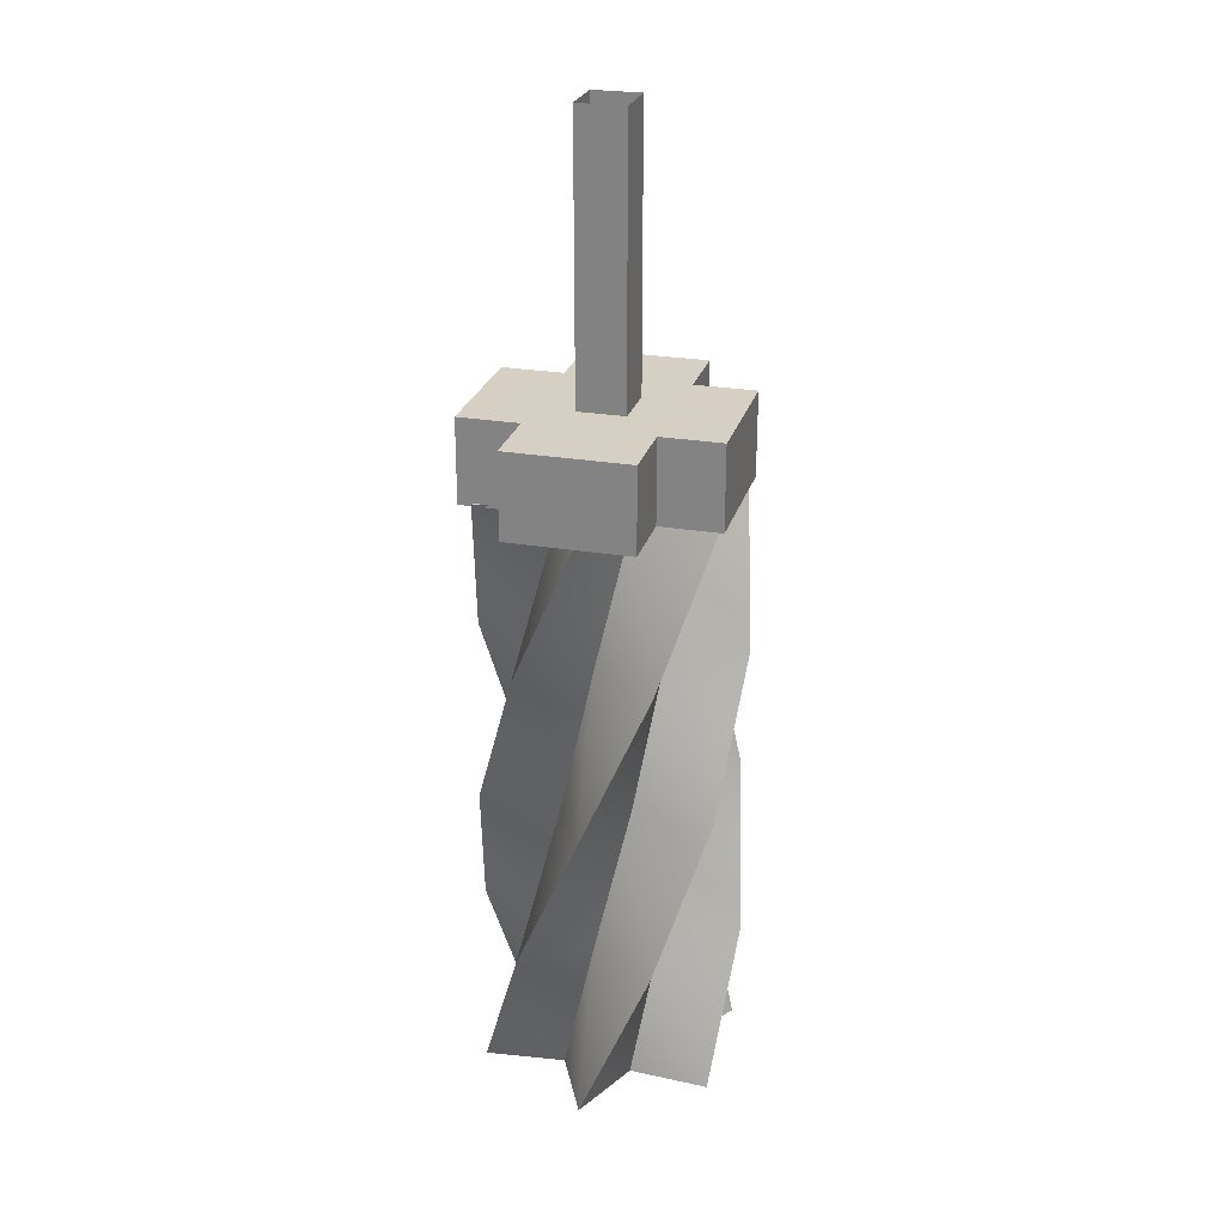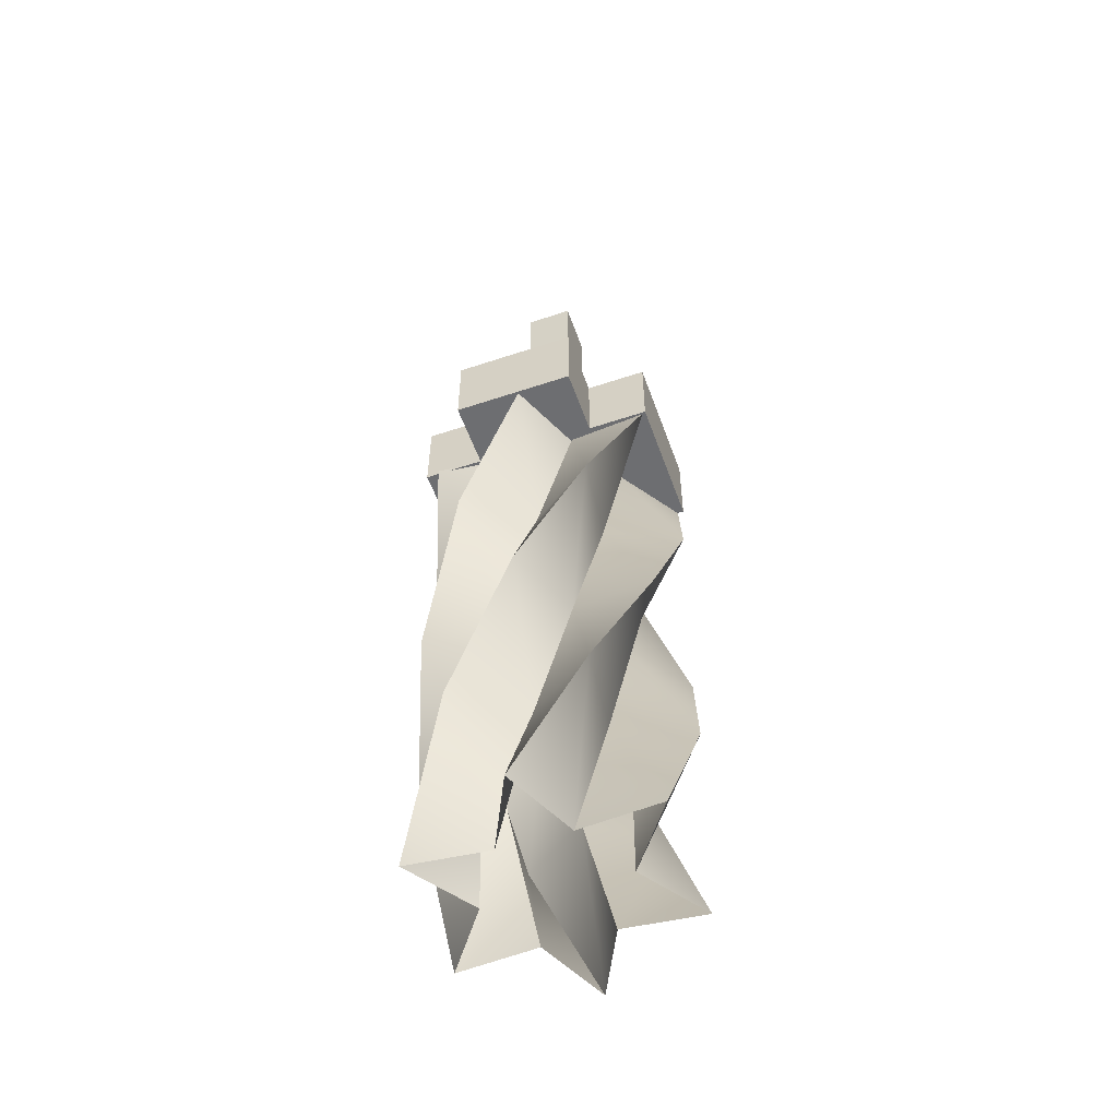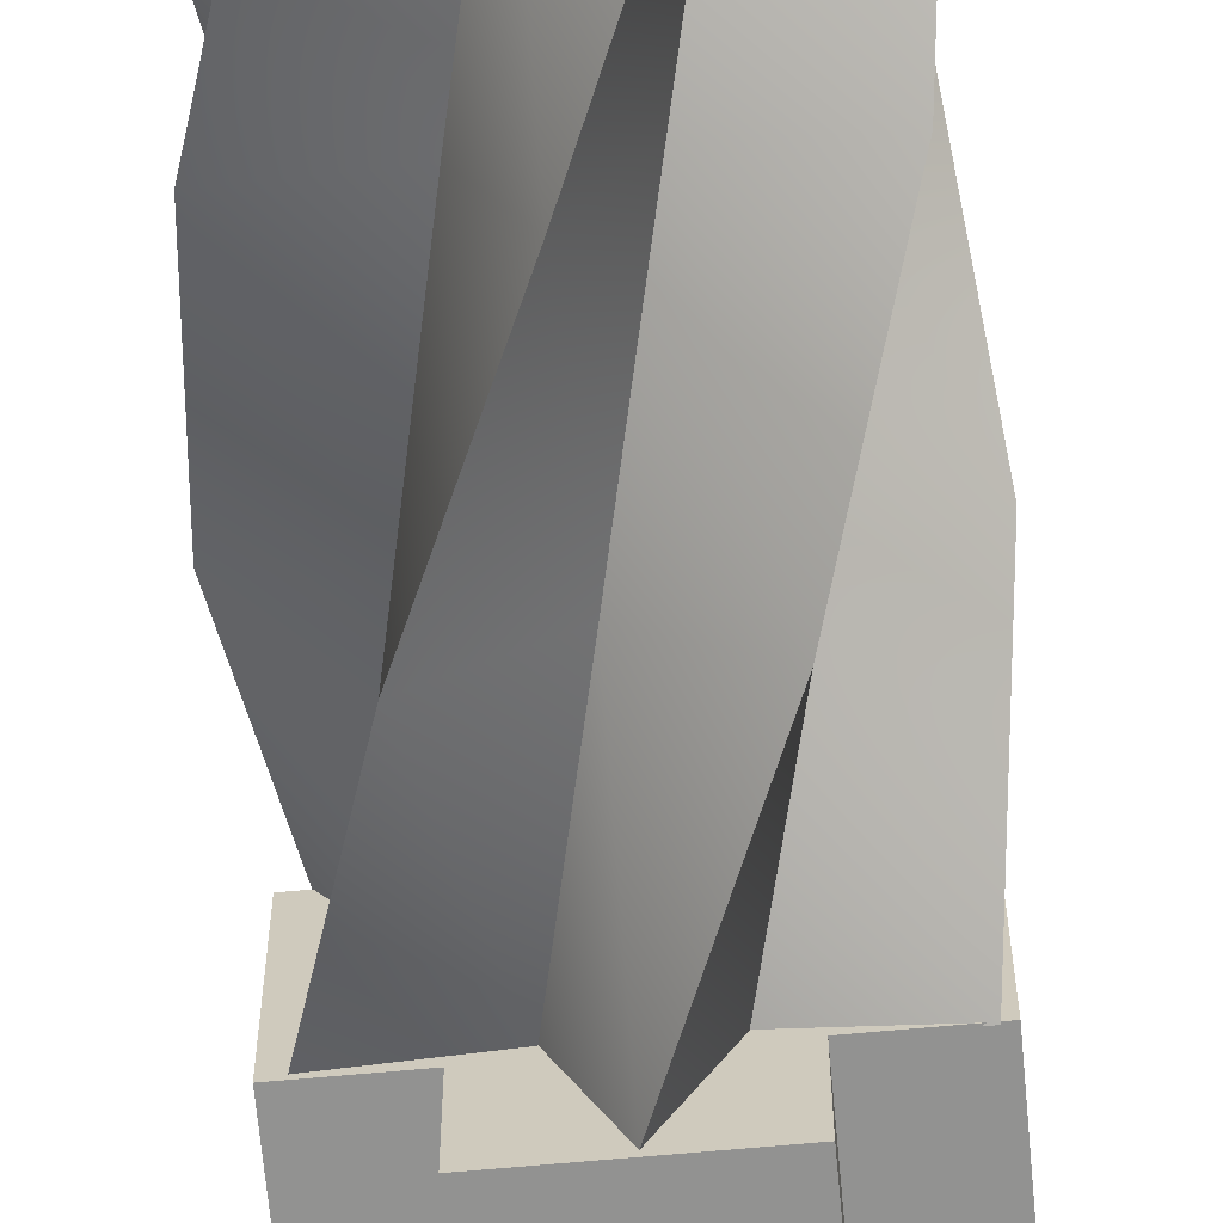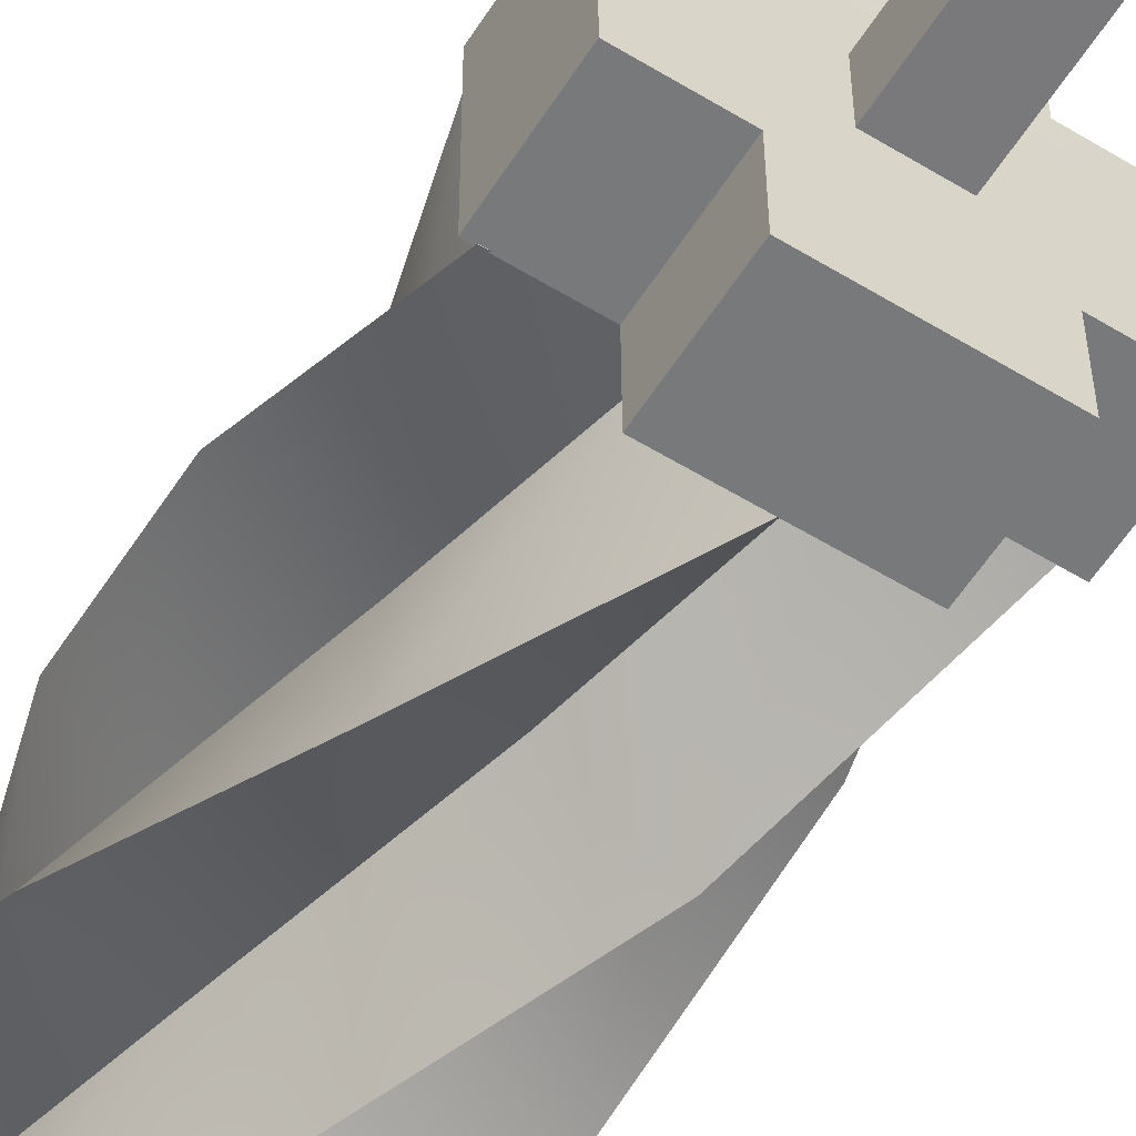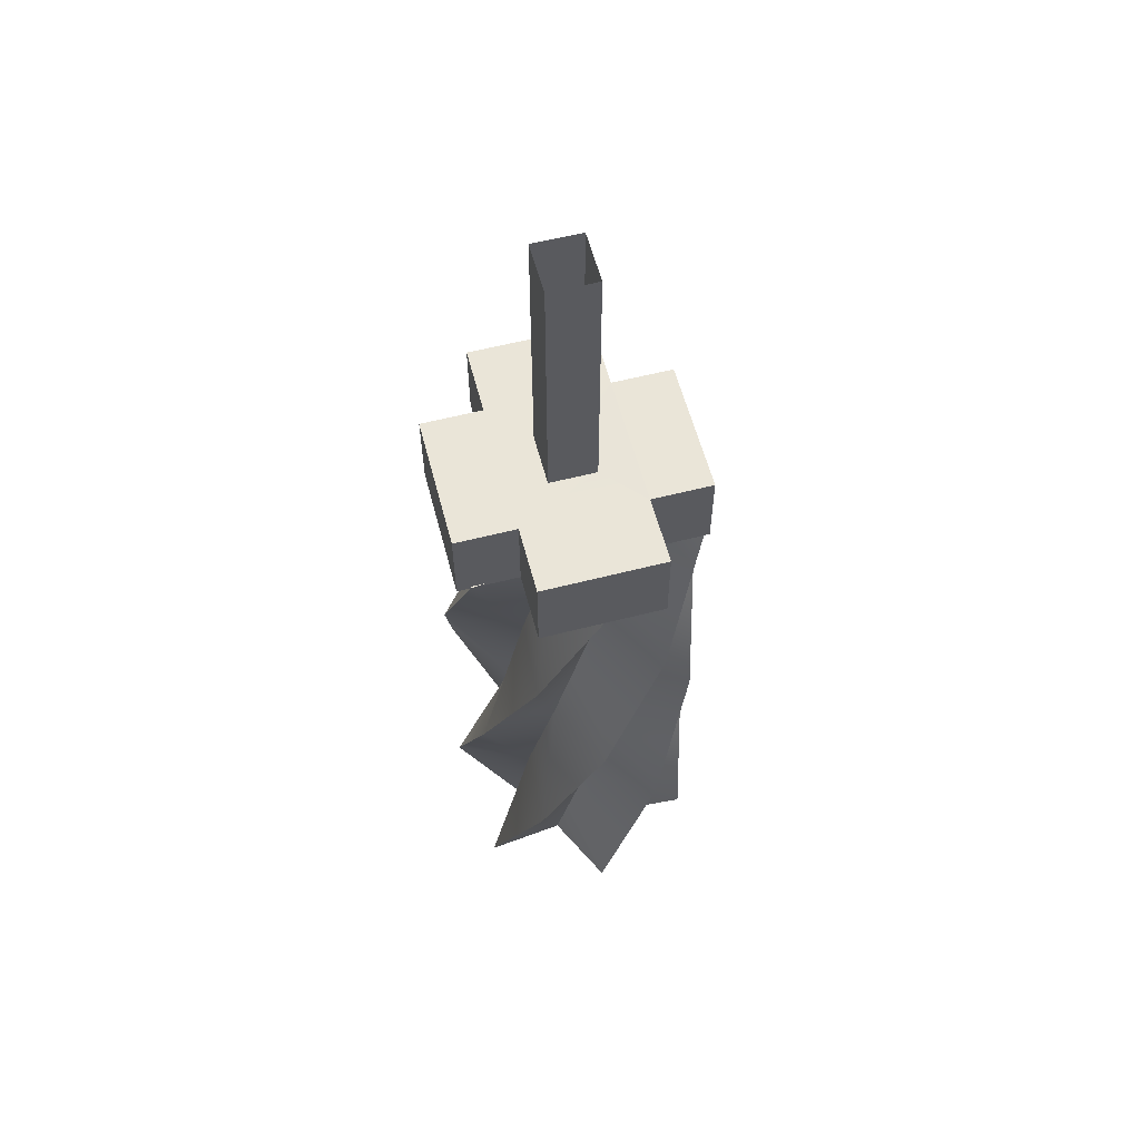
<metadata>
{"format":"obj","ext":"obj","renderer":"f3d","projection":"perspective","resolution":1024,"background":"white","views":[{"elev":25.9,"azim":-164.8,"up":"+Z"},{"elev":-54.6,"azim":-160.5,"up":"+Z"},{"elev":-66.0,"azim":-174.7,"up":"+Y"},{"elev":-57.9,"azim":-32.2,"up":"+Y"},{"elev":59.2,"azim":165.2,"up":"+Z"}]}
</metadata>
<code>
g Mine_silver_fort_drill_mesh
v -0.04408 2.134 -11.88
v 0.5083 1.006 -11.89
v -0.02266 1.116 -9.537
v 0.9899 1.859 -9.53
v -0.02266 1.116 -9.537
v 0.5083 1.006 -11.89
v 1.756 1.143 -11.89
v -1.06 0.05763 -11.9
v -0.9065 -0.4895 -9.551
v -1.76 -0.9844 -11.9
v -0.9919 -1.742 -9.562
v -0.9065 -0.4895 -9.551
v -1.06 0.05763 -11.9
v -2.056 0.01619 -9.546
v 0.5458 -0.8262 -11.9
v 0.9262 -0.452 -9.551
v 1.798 -0.9115 -11.91
v 2.054 0.1003 -9.547
v 0.9262 -0.452 -9.551
v 0.5458 -0.8262 -11.9
v 1.063 -1.7 -9.562
v 0.04002 -1.975 -11.91
v 0.5103 0.9644 -7.188
v -0.04206 2.092 -7.178
v 0.9899 1.859 -9.53
v 0.9045 0.6061 -9.542
v -0.02266 1.116 -9.537
v 0.9899 1.859 -9.53
v -0.04206 2.092 -7.178
v -1.758 -1.026 -7.205
v -2.056 0.01619 -9.546
v -1.058 0.0156 -7.196
v -2.056 0.01619 -9.546
v -1.758 -1.026 -7.205
v -0.9065 -0.4895 -9.551
v -0.5103 -0.8899 -7.204
v 1.063 -1.7 -9.562
v 0.5478 -0.8682 -7.205
v 1.8 -0.9536 -7.206
v 0.02064 -0.9998 -9.556
v 1.8 -0.9536 -7.206
v 0.9262 -0.452 -9.551
v 1.063 -1.7 -9.562
v 1.058 0.05891 -7.196
v -0.04206 2.092 -7.178
v 0.5103 0.9644 -7.188
v -0.02065 1.074 -4.837
v 0.9919 1.817 -4.831
v -0.02065 1.074 -4.837
v 0.5103 0.9644 -7.188
v -1.058 0.0156 -7.196
v -0.9045 -0.5315 -4.851
v -1.758 -1.026 -7.205
v -0.9045 -0.5315 -4.851
v -1.058 0.0156 -7.196
v -2.054 -0.02583 -4.846
v 0.9282 -0.494 -4.851
v 0.5478 -0.8682 -7.205
v 1.065 -1.742 -4.862
v 0.5478 -0.8682 -7.205
v 0.9282 -0.494 -4.851
v 1.8 -0.9536 -7.206
v 2.056 0.05829 -4.847
v -0.02065 1.074 -4.837
v 0.9919 1.817 -4.831
v -0.04003 2.05 -2.478
v 0.5123 0.9224 -2.488
v -0.04003 2.05 -2.478
v 0.9919 1.817 -4.831
v 0.9065 0.564 -4.842
v -1.756 -1.068 -2.505
v -2.054 -0.02583 -4.846
v -1.056 -0.02643 -2.496
v -2.054 -0.02583 -4.846
v -1.756 -1.068 -2.505
v -0.9045 -0.5315 -4.851
v -0.5083 -0.9319 -2.504
v 1.065 -1.742 -4.862
v 1.802 -0.9956 -2.506
v 0.9282 -0.494 -4.851
v 1.06 0.01689 -2.497
v 1.802 -0.9956 -2.506
v 1.065 -1.742 -4.862
v 0.5498 -0.9103 -2.505
v 0.02266 -1.042 -4.856
v 0.9899 1.859 -9.53
v 1.756 1.143 -11.89
v 0.9045 0.6061 -9.542
v 1.056 0.1009 -11.9
v -2.056 0.01619 -9.546
v -1.802 1.07 -11.89
v -0.9282 0.5685 -9.541
v -0.5498 0.9847 -11.89
v -1.802 1.07 -11.89
v -2.056 0.01619 -9.546
v -1.06 0.05763 -11.9
v 0.02064 -0.9998 -9.556
v 1.063 -1.7 -9.562
v 0.04002 -1.975 -11.91
v 1.758 1.101 -7.187
v 0.5103 0.9644 -7.188
v 0.9045 0.6061 -9.542
v 2.054 0.1003 -9.547
v -0.9282 0.5685 -9.541
v -1.058 0.0156 -7.196
v -2.056 0.01619 -9.546
v -1.058 0.0156 -7.196
v -0.9282 0.5685 -9.541
v -1.8 1.028 -7.187
v -1.065 1.816 -9.53
v 0.04205 -2.017 -7.215
v 0.5478 -0.8682 -7.205
v 0.02064 -0.9998 -9.556
v 1.758 1.101 -7.187
v 0.9919 1.817 -4.831
v 0.5103 0.9644 -7.188
v 0.9919 1.817 -4.831
v 1.758 1.101 -7.187
v 0.9065 0.564 -4.842
v -2.054 -0.02583 -4.846
v -1.8 1.028 -7.187
v -0.9262 0.5265 -4.841
v -0.5478 0.9427 -7.188
v -1.8 1.028 -7.187
v -2.054 -0.02583 -4.846
v -1.058 0.0156 -7.196
v 0.02266 -1.042 -4.856
v 1.065 -1.742 -4.862
v 0.04205 -2.017 -7.215
v 0.5478 -0.8682 -7.205
v 0.04205 -2.017 -7.215
v 1.065 -1.742 -4.862
v 0.5123 0.9224 -2.488
v 0.9065 0.564 -4.842
v 1.76 1.059 -2.488
v 2.056 0.05829 -4.847
v -0.9262 0.5265 -4.841
v -1.056 -0.02643 -2.496
v -2.054 -0.02583 -4.846
v -1.056 -0.02643 -2.496
v -0.9262 0.5265 -4.841
v -1.798 0.9861 -2.487
v -1.063 1.774 -4.83
v 0.04406 -2.059 -2.515
v 0.5498 -0.9103 -2.505
v 0.02266 -1.042 -4.856
v -0.04408 2.134 -11.88
v -1.065 1.816 -9.53
v -0.5498 0.9847 -11.89
v -0.9282 0.5685 -9.541
v -1.065 1.816 -9.53
v -0.04408 2.134 -11.88
v -0.02266 1.116 -9.537
v -0.5123 -0.8479 -11.9
v -1.76 -0.9844 -11.9
v -0.9919 -1.742 -9.562
v 0.02064 -0.9998 -9.556
v 1.056 0.1009 -11.9
v 1.798 -0.9115 -11.91
v 2.054 0.1003 -9.547
v -0.5478 0.9427 -7.188
v -0.02266 1.116 -9.537
v -0.04206 2.092 -7.178
v -0.02266 1.116 -9.537
v -0.5478 0.9427 -7.188
v -1.065 1.816 -9.53
v -1.8 1.028 -7.187
v -0.9065 -0.4895 -9.551
v -0.5103 -0.8899 -7.204
v -0.9919 -1.742 -9.562
v 0.04205 -2.017 -7.215
v 2.054 0.1003 -9.547
v 0.9262 -0.452 -9.551
v 1.058 0.05891 -7.196
v -0.04206 2.092 -7.178
v -1.063 1.774 -4.83
v -0.5478 0.9427 -7.188
v -1.063 1.774 -4.83
v -0.04206 2.092 -7.178
v -0.02065 1.074 -4.837
v -0.5103 -0.8899 -7.204
v -1.758 -1.026 -7.205
v -0.9899 -1.784 -4.862
v -0.9045 -0.5315 -4.851
v -0.9899 -1.784 -4.862
v -1.758 -1.026 -7.205
v 1.058 0.05891 -7.196
v 1.8 -0.9536 -7.206
v 2.056 0.05829 -4.847
v -0.02065 1.074 -4.837
v -0.5458 0.9007 -2.488
v -1.063 1.774 -4.83
v -1.798 0.9861 -2.487
v -0.5458 0.9007 -2.488
v -0.02065 1.074 -4.837
v -0.04003 2.05 -2.478
v -0.9045 -0.5315 -4.851
v -0.5083 -0.9319 -2.504
v -0.9899 -1.784 -4.862
v 0.04406 -2.059 -2.515
v 2.056 0.05829 -4.847
v 0.9282 -0.494 -4.851
v 1.06 0.01689 -2.497
v 2.054 0.1003 -9.547
v 0.9045 0.6061 -9.542
v 1.056 0.1009 -11.9
v -0.5123 -0.8479 -11.9
v 0.02064 -0.9998 -9.556
v 0.04002 -1.975 -11.91
v 1.058 0.05891 -7.196
v 1.758 1.101 -7.187
v 2.054 0.1003 -9.547
v -0.9919 -1.742 -9.562
v 0.04205 -2.017 -7.215
v 0.02064 -0.9998 -9.556
v 2.056 0.05829 -4.847
v 0.9065 0.564 -4.842
v 1.058 0.05891 -7.196
v 1.758 1.101 -7.187
v 1.058 0.05891 -7.196
v 0.9065 0.564 -4.842
v -1.063 1.774 -4.83
v -0.9262 0.5265 -4.841
v -0.5478 0.9427 -7.188
v 0.02266 -1.042 -4.856
v -0.5103 -0.8899 -7.204
v -0.9899 -1.784 -4.862
v -0.5103 -0.8899 -7.204
v 0.02266 -1.042 -4.856
v 0.04205 -2.017 -7.215
v 1.06 0.01689 -2.497
v 1.76 1.059 -2.488
v 2.056 0.05829 -4.847
v -0.9899 -1.784 -4.862
v 0.04406 -2.059 -2.515
v 0.02266 -1.042 -4.856
v 1.76 1.059 -2.488
v 1.06 0.01689 -2.497
v 0.002008 -0.004768 -2.496
v 0.5123 0.9224 -2.488
v -0.04003 2.05 -2.478
v 1.802 -0.9956 -2.506
v 0.002008 -0.004768 -2.496
v 1.06 0.01689 -2.497
v 0.5498 -0.9103 -2.505
v 0.04406 -2.059 -2.515
v -0.04003 2.05 -2.478
v 0.002008 -0.004768 -2.496
v -0.5458 0.9007 -2.488
v -1.798 0.9861 -2.487
v -1.056 -0.02643 -2.496
v -1.756 -1.068 -2.505
v -1.056 -0.02643 -2.496
v 0.002008 -0.004768 -2.496
v -0.5083 -0.9319 -2.504
v 0.04406 -2.059 -2.515
v -0.312 -0.4205 -1.224
v -0.312 -0.4205 3.03
v 0.4265 -0.4205 3.03
v 0.4264 -0.4205 -1.224
v 0.4264 -0.4205 -1.224
v 0.4265 -0.4205 3.03
v 0.4265 0.3901 3.03
v 0.4264 0.3901 -1.224
v 0.4264 0.3901 -1.224
v 0.4265 0.3901 3.03
v -0.312 0.3901 3.03
v -0.312 0.3901 -1.224
v -0.312 0.3901 -1.224
v -0.312 0.3901 3.03
v -0.312 -0.4205 3.03
v -0.312 -0.4205 -1.224
v -0.312 -0.4205 -1.224
v -0.8994 -1.065 -1.212
v -0.8994 1.026 -1.224
v -0.312 0.3901 -1.224
v -0.8994 -1.065 -1.212
v 0.4264 -0.4205 -1.224
v 1.014 -1.065 -1.212
v 1.014 -2.134 -1.207
v -0.8994 -2.134 -1.207
v 1.014 1.026 -1.224
v 1.97 1.026 -1.224
v 1.97 -1.065 -1.212
v 0.4264 0.3901 -1.224
v -0.8994 1.026 -1.224
v -0.8994 2.076 -1.229
v 1.014 2.076 -1.229
v -1.856 1.026 -1.224
v -1.856 -1.065 -1.212
v -1.856 1.026 -1.224
v -1.856 1.033 -2.532
v -0.8994 1.026 -1.224
v -0.8994 1.033 -2.532
v 1.97 -1.065 -1.212
v 1.97 -1.058 -2.52
v 1.014 -1.065 -1.212
v 1.014 -1.058 -2.52
v 1.97 1.033 -2.532
v 1.97 -1.058 -2.52
v 1.97 1.026 -1.224
v 1.97 -1.065 -1.212
v -0.8994 1.026 -1.224
v -0.8994 1.033 -2.532
v -0.8994 2.076 -1.229
v -0.8994 2.083 -2.537
v 1.014 -1.065 -1.212
v 1.014 -1.058 -2.52
v 1.014 -2.134 -1.207
v 1.014 -2.127 -2.515
v -0.8994 -2.127 -2.515
v -0.8994 -2.134 -1.207
v 1.014 -2.127 -2.515
v 1.014 -2.134 -1.207
v 1.014 1.026 -1.224
v 1.014 1.033 -2.532
v 1.97 1.026 -1.224
v 1.97 1.033 -2.532
v -0.8994 -1.065 -1.212
v -0.8994 -1.058 -2.52
v -1.856 -1.065 -1.212
v -1.856 -1.058 -2.52
v -0.8994 2.076 -1.229
v -0.8994 2.083 -2.537
v 1.014 2.076 -1.229
v 1.014 2.083 -2.537
v 1.014 1.026 -1.224
v 1.014 2.076 -1.229
v 1.014 1.033 -2.532
v 1.014 2.083 -2.537
v -0.8994 -1.065 -1.212
v -0.8994 -2.134 -1.207
v -0.8994 -1.058 -2.52
v -0.8994 -2.127 -2.515
v -1.856 1.033 -2.532
v -1.856 1.026 -1.224
v -1.856 -1.058 -2.52
v -1.856 -1.065 -1.212
v -0.8994 1.033 -2.532
v 1.014 2.083 -2.537
v -0.8994 2.083 -2.537
v 1.014 1.033 -2.532
v -0.8994 -1.058 -2.52
v 1.014 -1.058 -2.52
v -0.8994 -2.127 -2.515
v 1.014 -2.127 -2.515
v 1.97 -1.058 -2.52
v 1.97 1.033 -2.532
v -1.856 -1.058 -2.52
v -1.856 1.033 -2.532
g Mine_silver_fort_drill_mesh_0
f 3 2 1
f 6 5 4
f 6 4 7
f 10 9 8
f 10 11 9
f 14 13 12
f 17 16 15
f 17 18 16
f 21 20 19
f 21 22 20
f 25 24 23
f 23 26 25
f 29 28 27
f 32 31 30
f 35 34 33
f 34 35 36
f 39 38 37
f 38 40 37
f 43 42 41
f 42 44 41
f 47 46 45
f 50 49 48
f 53 52 51
f 56 55 54
f 59 58 57
f 62 61 60
f 62 63 61
f 66 65 64
f 69 68 67
f 69 67 70
f 73 72 71
f 76 75 74
f 75 76 77
f 80 79 78
f 80 81 79
f 84 83 82
f 84 85 83
f 88 87 86
f 88 89 87
f 92 91 90
f 92 93 91
f 96 95 94
f 99 98 97
f 102 101 100
f 100 103 102
f 106 105 104
f 109 108 107
f 108 109 110
f 113 112 111
f 116 115 114
f 119 118 117
f 122 121 120
f 122 123 121
f 126 125 124
f 129 128 127
f 132 131 130
f 135 134 133
f 135 136 134
f 139 138 137
f 142 141 140
f 142 143 141
f 146 145 144
f 149 148 147
f 149 150 148
f 153 152 151
f 156 155 154
f 156 154 157
f 160 159 158
f 163 162 161
f 166 165 164
f 165 166 167
f 170 169 168
f 169 170 171
f 174 173 172
f 177 176 175
f 180 179 178
f 183 182 181
f 186 185 184
f 189 188 187
f 192 191 190
f 192 193 191
f 196 195 194
f 199 198 197
f 198 199 200
f 203 202 201
f 206 205 204
f 209 208 207
f 212 211 210
f 215 214 213
f 218 217 216
f 221 220 219
f 224 223 222
f 227 226 225
f 230 229 228
f 233 232 231
f 236 235 234
f 239 238 237
f 237 240 239
f 240 241 239
f 244 243 242
f 245 242 243
f 243 246 245
f 249 248 247
f 249 250 248
f 251 248 250
f 254 253 252
f 252 255 254
f 256 254 255
f 259 258 257
f 260 259 257
f 263 262 261
f 264 263 261
f 267 266 265
f 268 267 265
f 271 270 269
f 272 271 269
f 275 274 273
f 276 275 273
f 278 273 277
f 279 278 277
f 280 279 277
f 281 280 277
f 279 282 278
f 283 282 279
f 284 283 279
f 282 285 278
f 285 282 276
f 282 286 276
f 287 286 282
f 288 287 282
f 286 289 277
f 290 277 289
f 293 292 291
f 292 293 294
f 297 296 295
f 296 297 298
f 301 300 299
f 300 301 302
f 305 304 303
f 304 305 306
f 309 308 307
f 308 309 310
f 313 312 311
f 312 313 314
f 317 316 315
f 316 317 318
f 321 320 319
f 320 321 322
f 325 324 323
f 324 325 326
f 329 328 327
f 328 329 330
f 333 332 331
f 332 333 334
f 337 336 335
f 336 337 338
f 341 340 339
f 340 342 339
f 342 343 339
f 344 343 342
f 345 343 344
f 346 345 344
f 347 344 342
f 348 347 342
f 343 349 339
f 350 339 349

</code>
